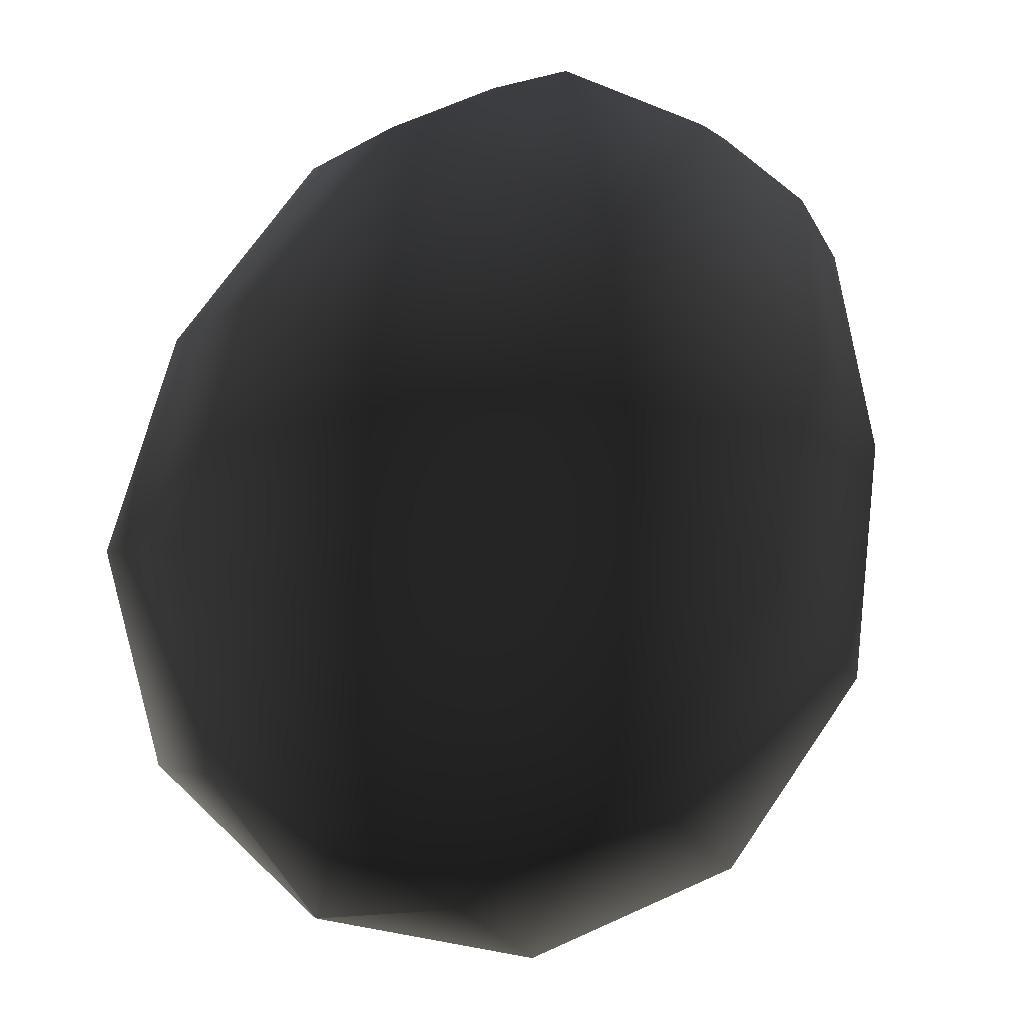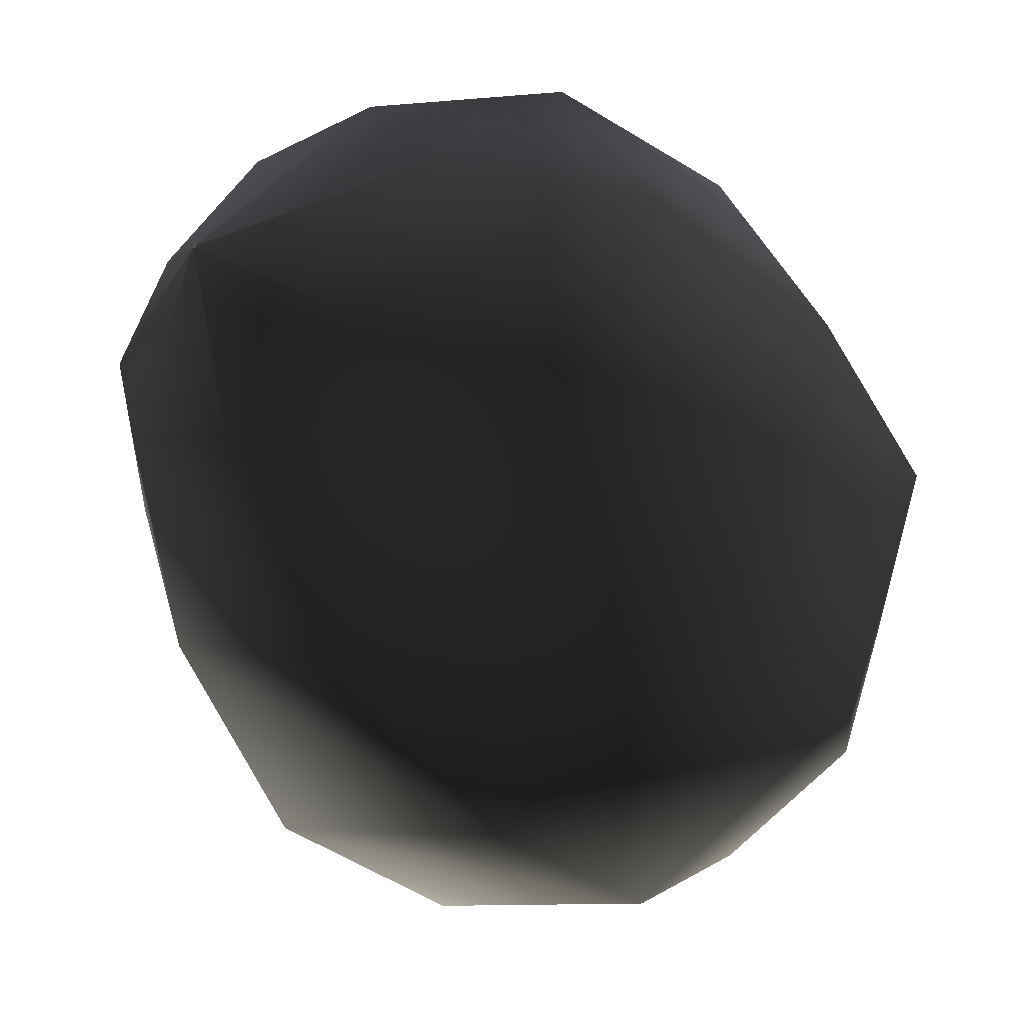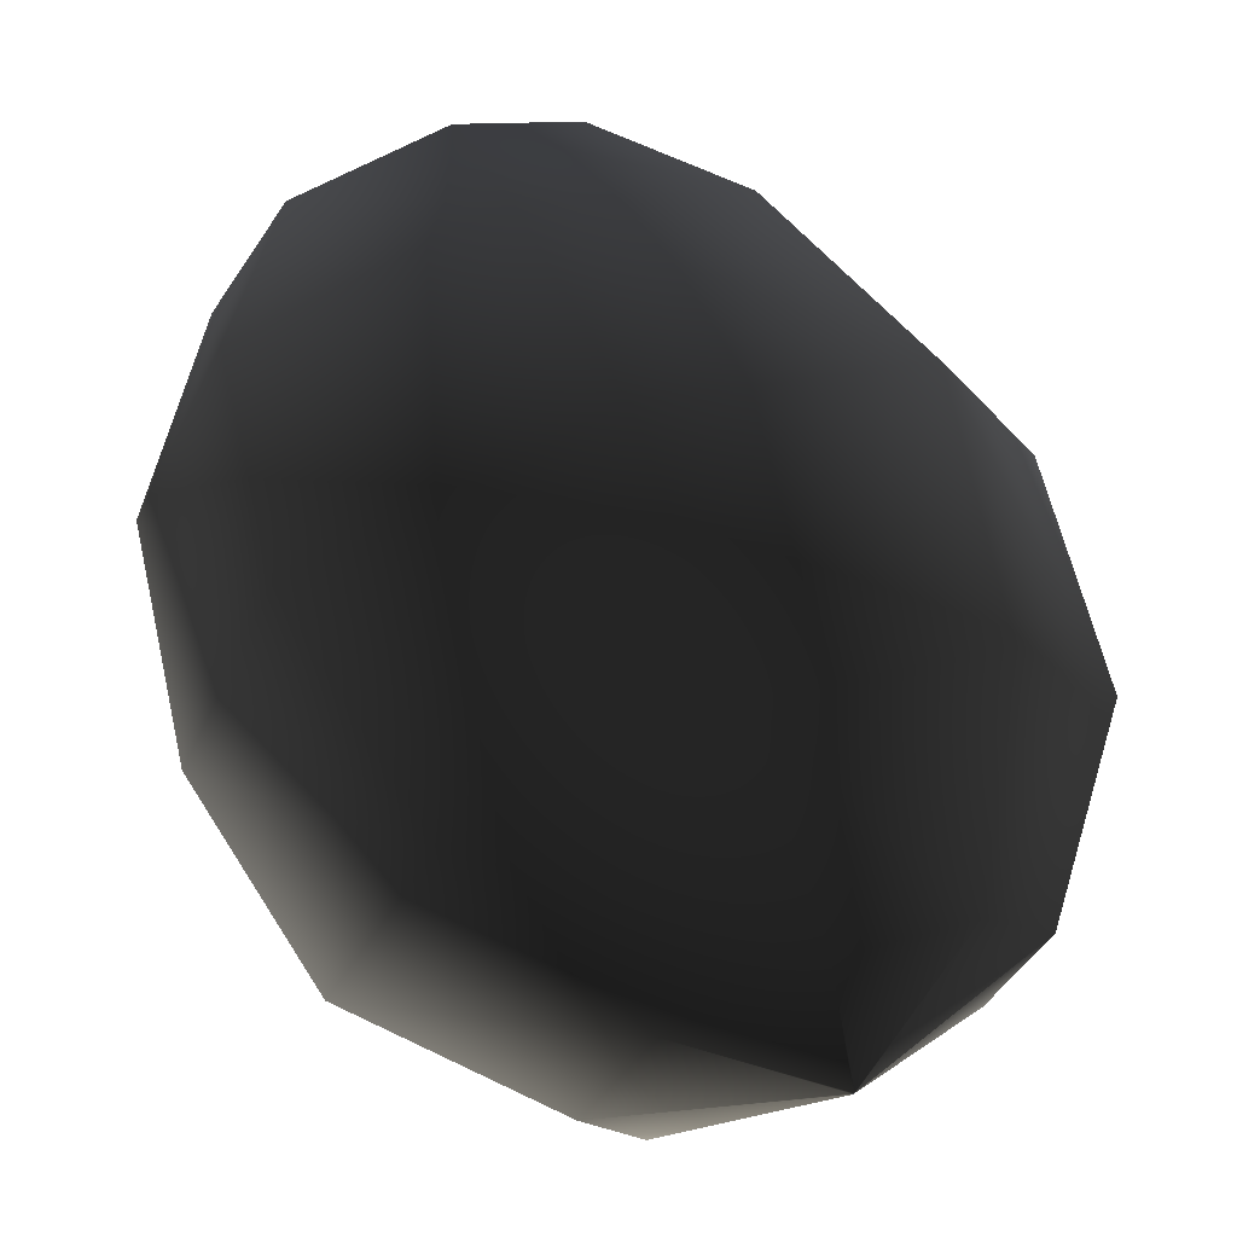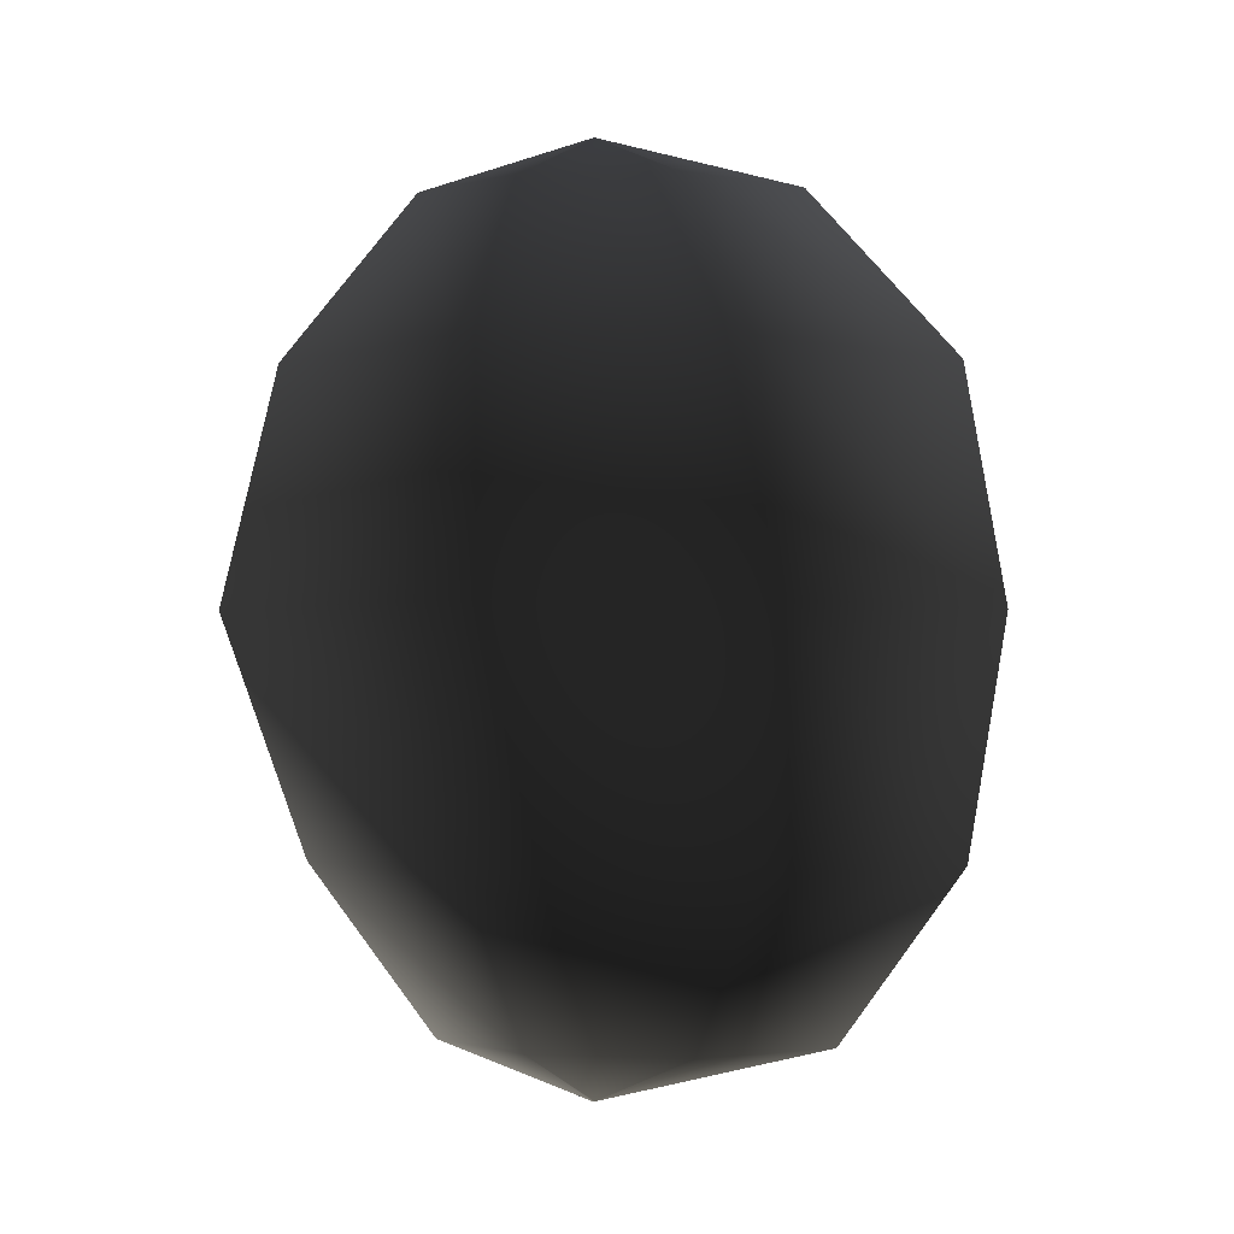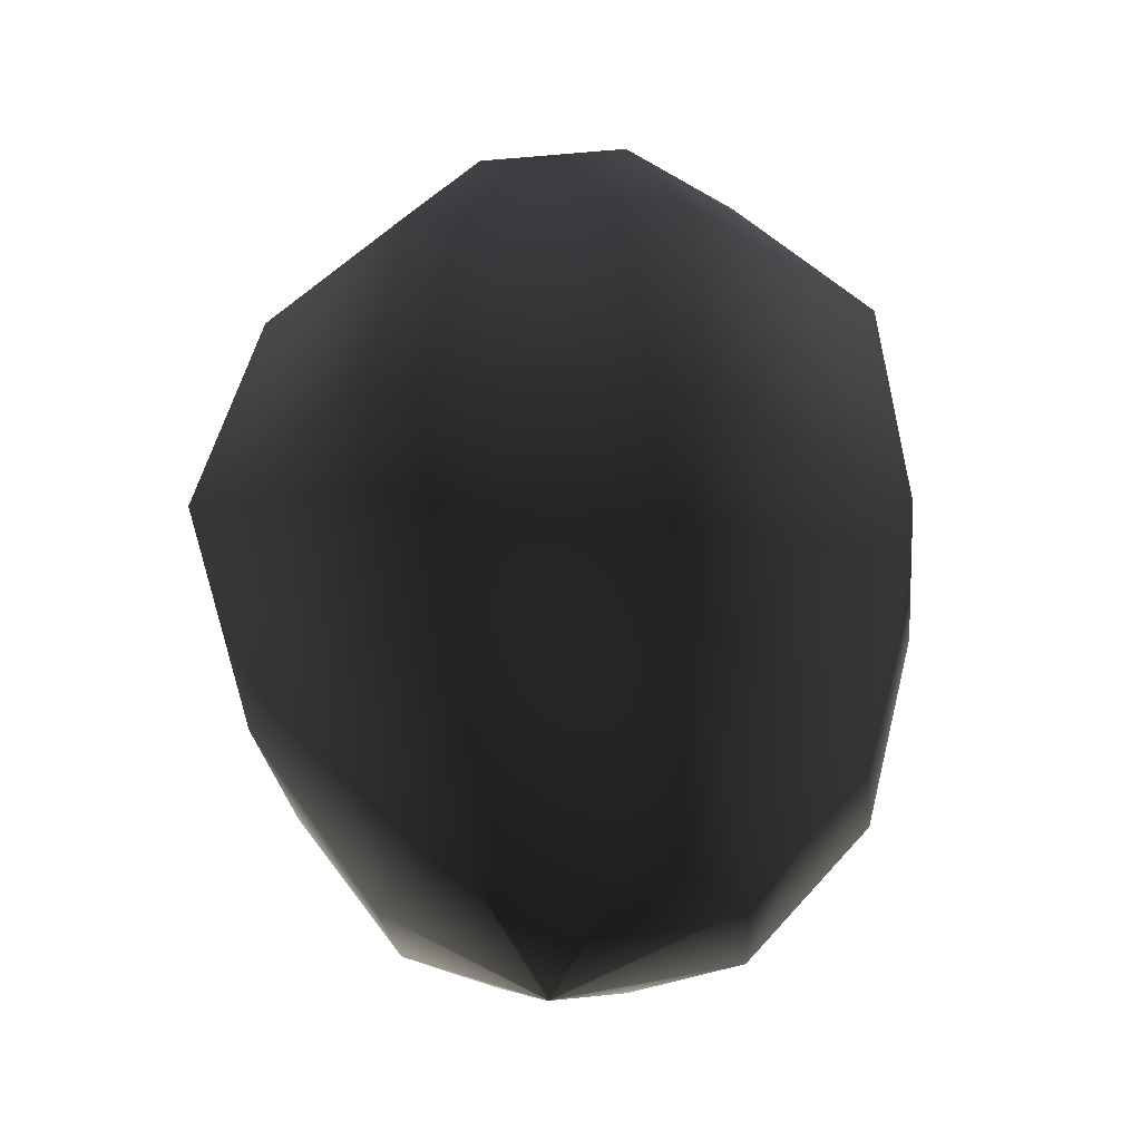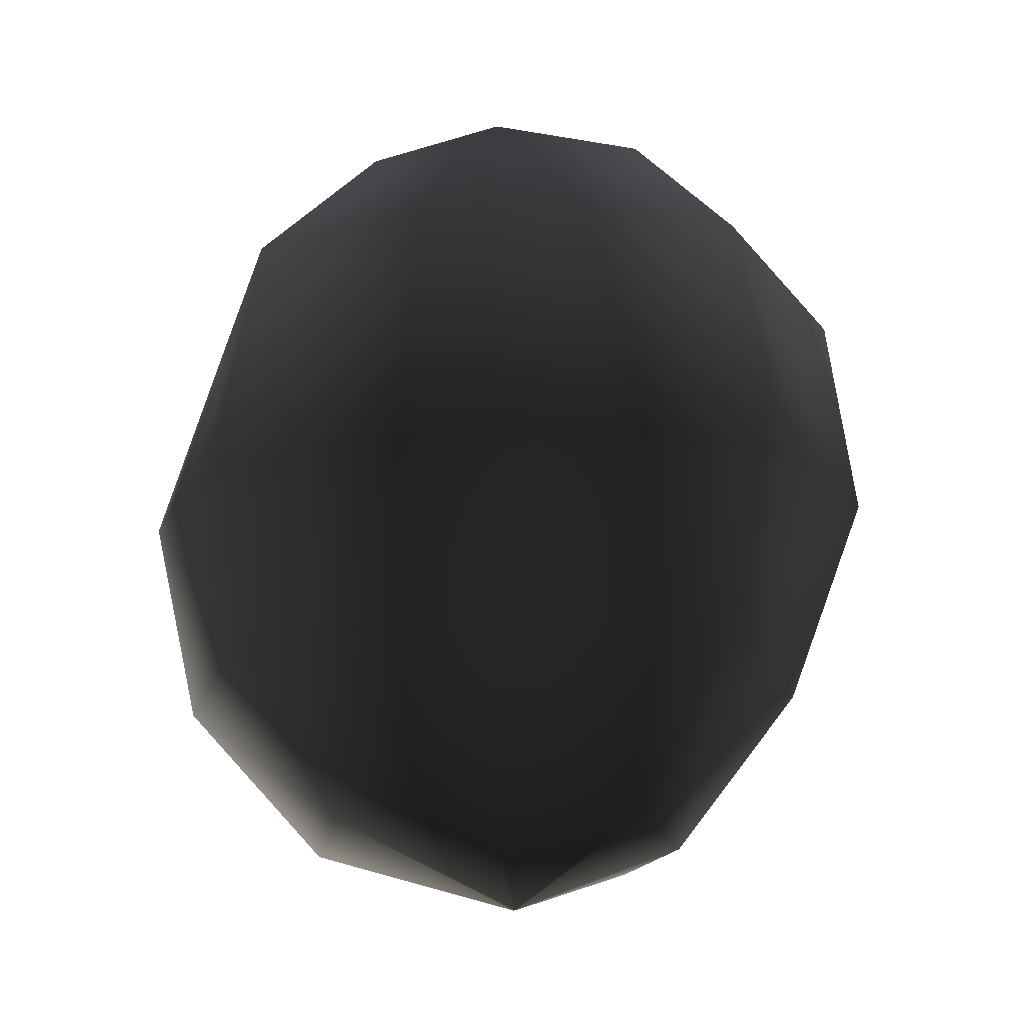
<metadata>
{"format":"obj","ext":"obj","renderer":"f3d","projection":"perspective","resolution":1024,"background":"white","views":[{"elev":77.0,"azim":-152.9,"up":"+Z"},{"elev":-43.0,"azim":38.5,"up":"+Z"},{"elev":66.9,"azim":158.0,"up":"+Z"},{"elev":-2.2,"azim":23.0,"up":"+Y"},{"elev":-27.4,"azim":68.8,"up":"+Y"},{"elev":-22.3,"azim":140.2,"up":"+Y"}]}
</metadata>
<code>
v  0.1501 -5.008 0
v  2.949 -4.305 0.0182
v  1.977 -4.294 1.68
v  0.1423 -5.008 0.0186
v  3.199 -2.341 2.923
v  4.42 -2.337 0.08638
v  3.596 0.3319 3.417
v  4.866 0.3454 0.06797
v  1.904 -4.296 -1.695
v  2.853 -2.338 -2.716
v  3.074 2.968 2.84
v  4.37 3.004 -0.01158
v  3.324 0.3422 -3.245
v  0.159 -4.293 -2.428
v  0.137 -2.333 -4.144
v  3.12 3.015 -3.008
v  0.1027 0.3365 -4.876
v  2.595 4.96 -0.02887
v  1.776 4.921 1.555
v  1.891 4.972 -1.768
v  0.1098 3.012 -4.317
v  -2.354 -2.327 -2.663
v  -3.084 0.3169 -3.329
v  0.09536 4.967 -2.528
v  -2.889 2.997 -3.063
v  0.1423 5.689 -0.01862
v  0.15 5.689 -6e-06
v  0.1237 5.689 -0.02634
v  -1.75 4.951 -1.881
v  -4.235 0.3059 -0.05046
v  -3.898 2.982 -0.1061
v  0.1051 5.689 -0.01864
v  -2.308 4.956 -0.09435
v  -2.882 0.3434 3.027
v  -2.464 3.001 2.518
v  -3.223 -2.334 -0.04254
v  -2.184 -2.309 2.354
v  0.2659 -2.353 3.634
v  0.2212 0.3404 4.491
v  -1.166 -4.247 1.321
v  0.2133 -4.279 2.059
v  -1.754 -4.263 -0.03613
v  0.1052 -5.008 0.01854
v  0.1237 -5.008 0.02625
v  0.2043 3.019 3.716
v  0.1608 4.941 2.016
v  -1.372 4.945 1.407
v  0.1237 5.689 0.02623
v  0.1051 5.689 0.01855
v  0.09738 5.689 -1.9e-05
v  0.1423 5.689 0.01857
v  0.09749 -5.008 -7e-06
v  -1.31 -4.29 -1.554
v  0.1051 -5.008 -0.01858
v  0.1237 -5.008 -0.02632
v  0.1423 -5.008 -0.01862
g frm-nurbs5
f 1 2 3
f 4 1 3
f 3 2 5
f 2 6 5
f 5 6 7
f 6 8 7
f 9 10 6
f 2 9 6
f 6 10 8
f 7 8 11
f 8 12 11
f 10 13 8
f 8 13 12
f 14 15 10
f 9 14 10
f 10 15 13
f 13 16 12
f 15 17 13
f 13 17 16
f 12 18 19
f 11 12 19
f 12 16 18
f 16 20 18
f 17 21 16
f 16 21 20
f 22 23 17
f 15 22 17
f 17 23 21
f 21 24 20
f 23 25 21
f 21 25 24
f 20 26 27
f 18 20 27
f 20 24 26
f 24 28 26
f 25 29 24
f 24 29 28
f 30 31 25
f 23 30 25
f 25 31 29
f 29 32 28
f 31 33 29
f 34 35 31
f 30 34 31
f 31 35 33
f 36 30 23
f 37 34 30
f 36 37 30
f 38 39 34
f 37 38 34
f 34 39 35
f 40 37 36
f 41 38 37
f 40 41 37
f 42 36 22
f 22 36 23
f 42 40 36
f 43 40 42
f 44 41 40
f 43 44 40
f 4 3 41
f 44 4 41
f 41 3 38
f 3 5 38
f 38 5 39
f 5 7 39
f 7 11 45
f 39 7 45
f 39 45 35
f 45 46 47
f 35 45 47
f 45 11 46
f 11 19 46
f 46 48 49
f 47 46 49
f 46 19 48
f 35 47 33
f 33 50 32
f 29 33 32
f 33 47 50
f 47 49 50
f 19 51 48
f 52 43 42
f 52 42 53
f 53 42 22
f 54 52 53
f 54 53 14
f 53 22 15
f 14 53 15
f 55 54 14
f 55 14 9
f 56 55 9
f 56 9 2
f 1 56 2
f 18 27 51
f 19 18 51

</code>
